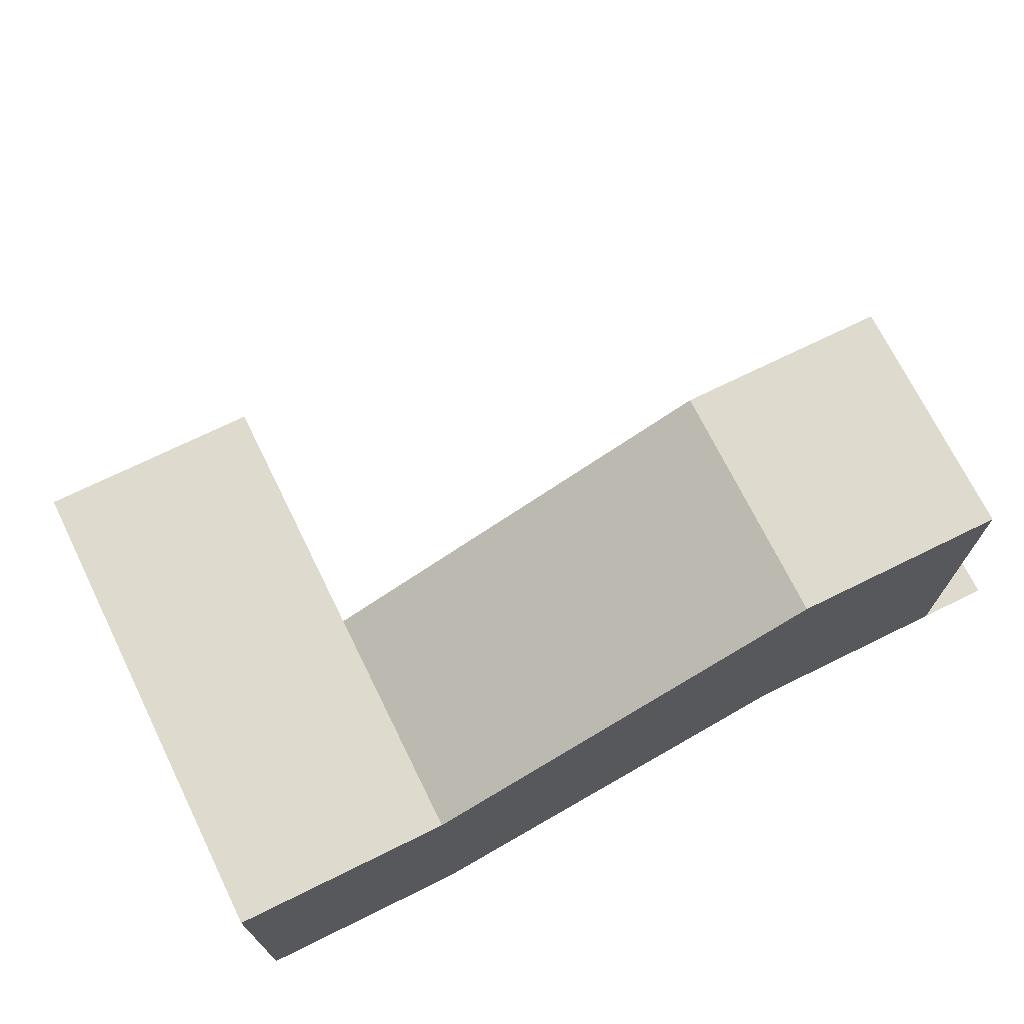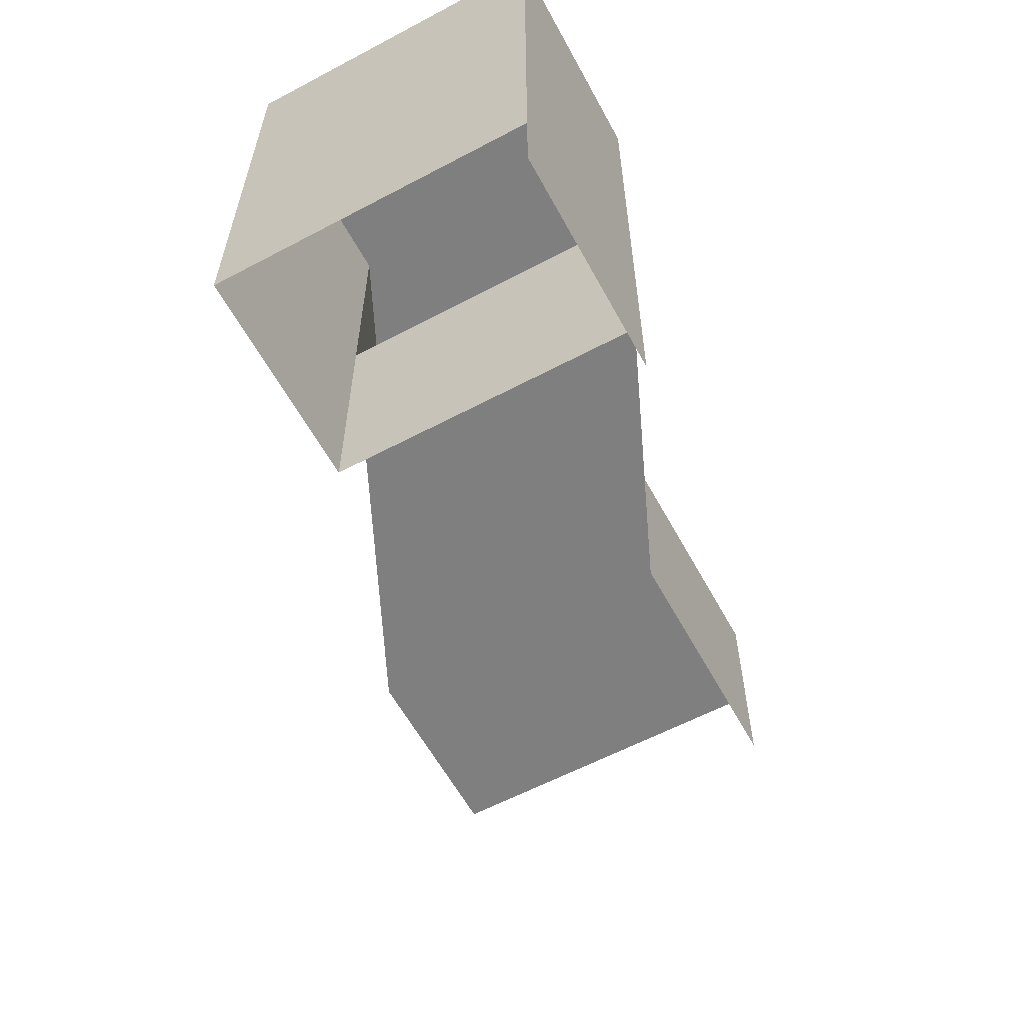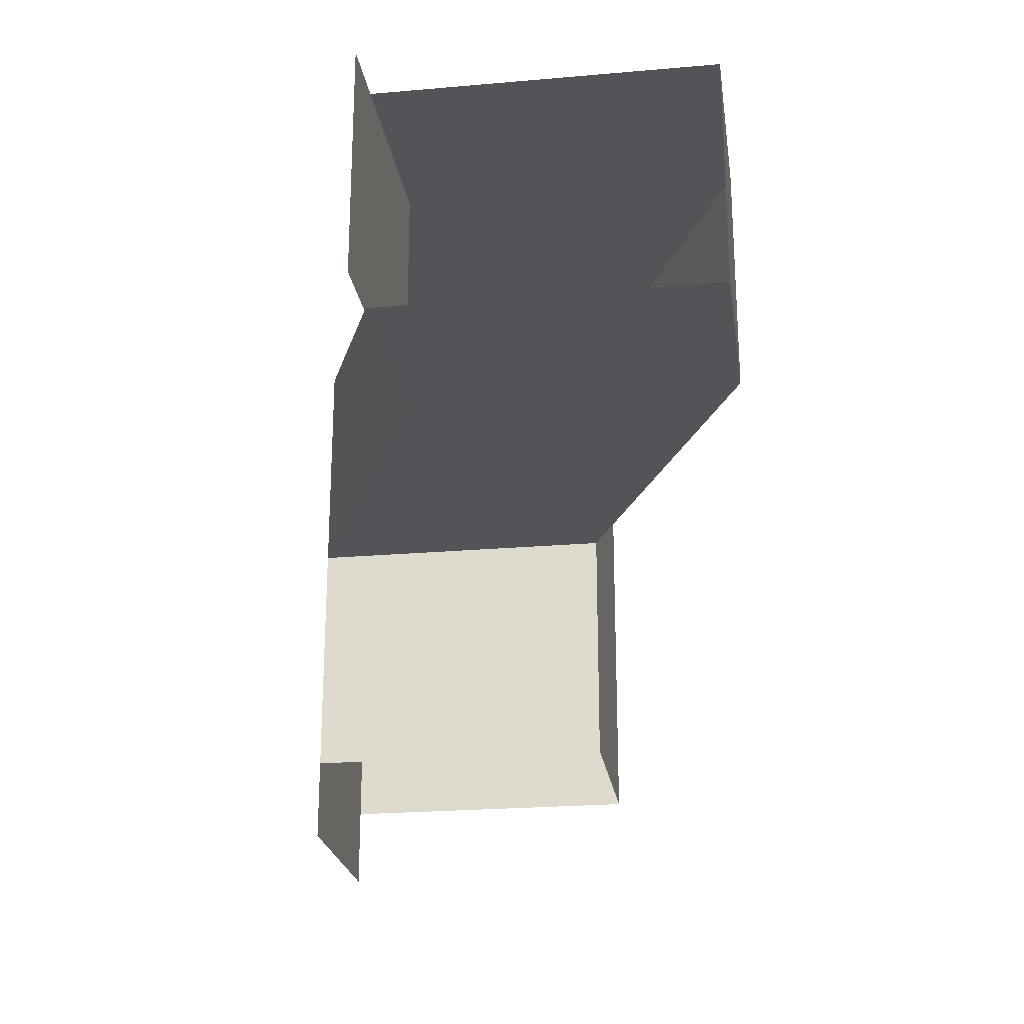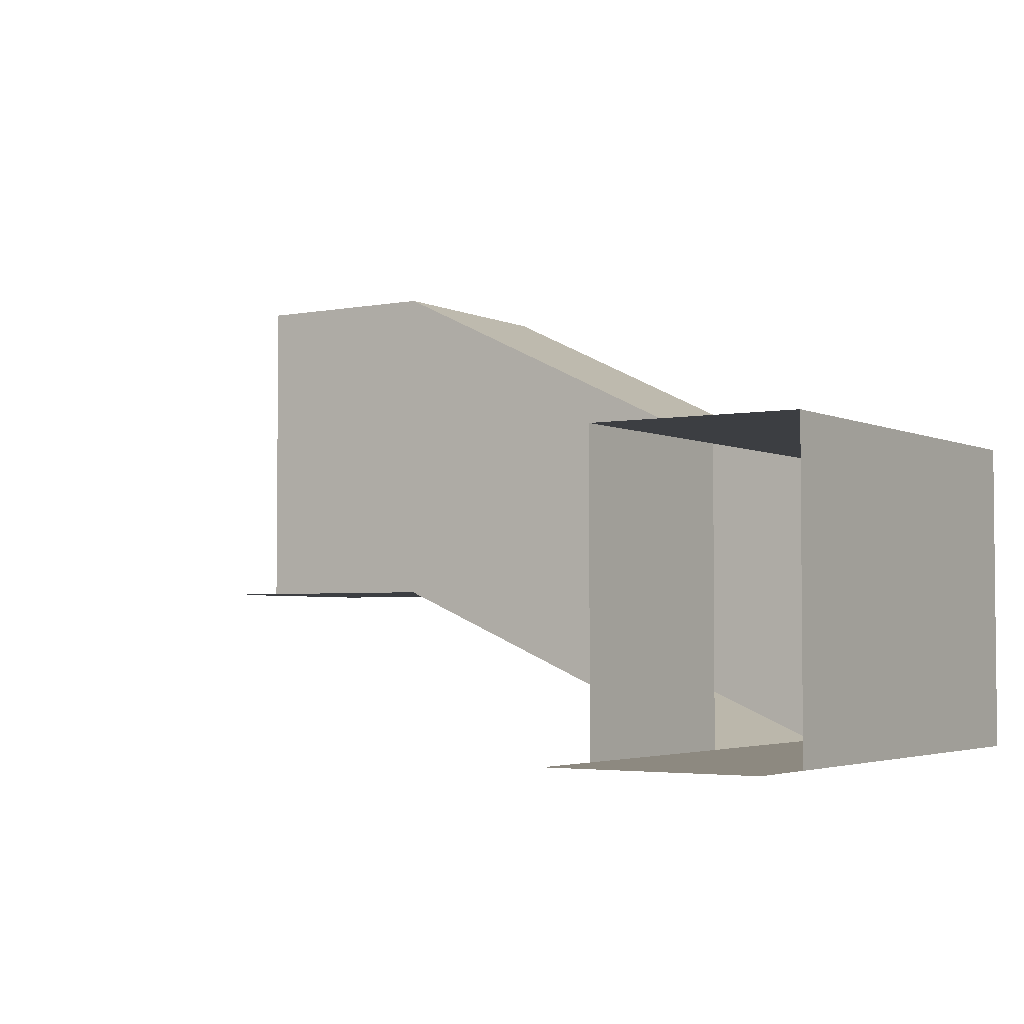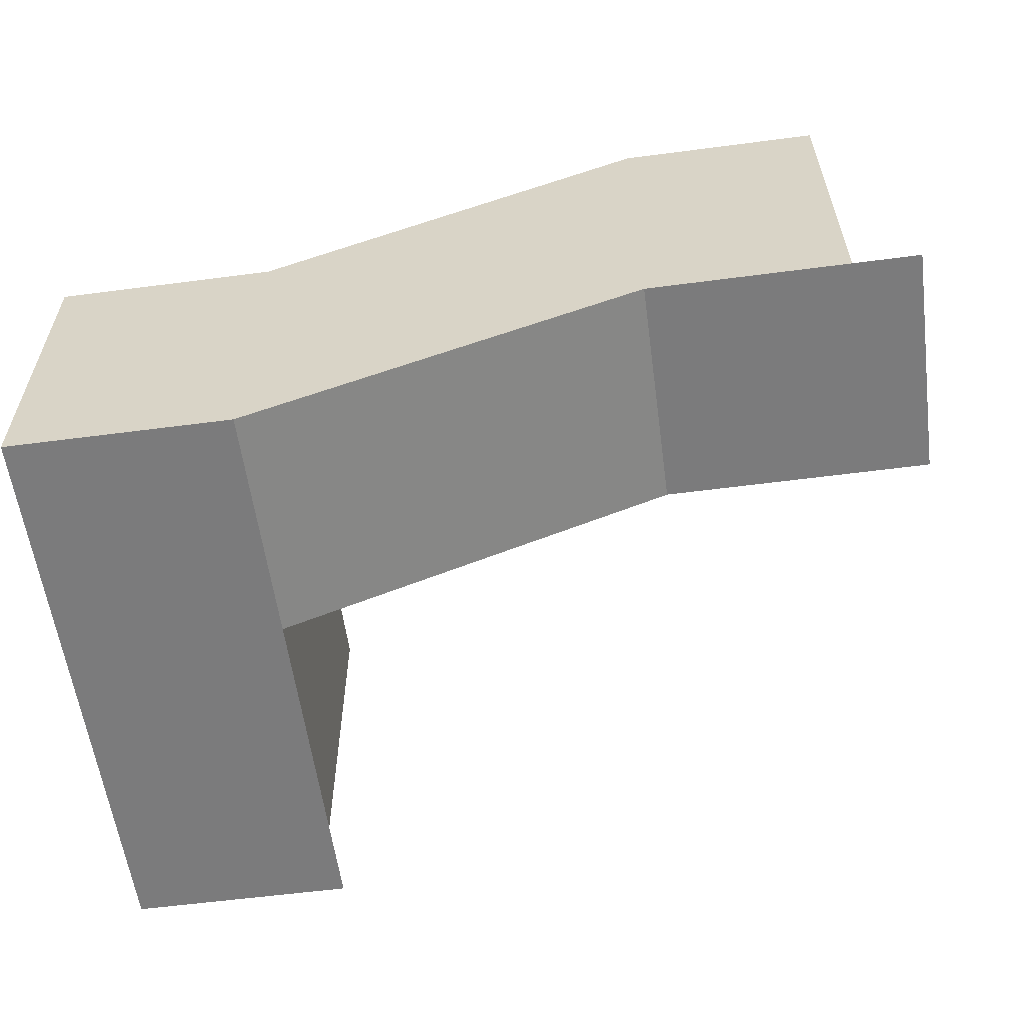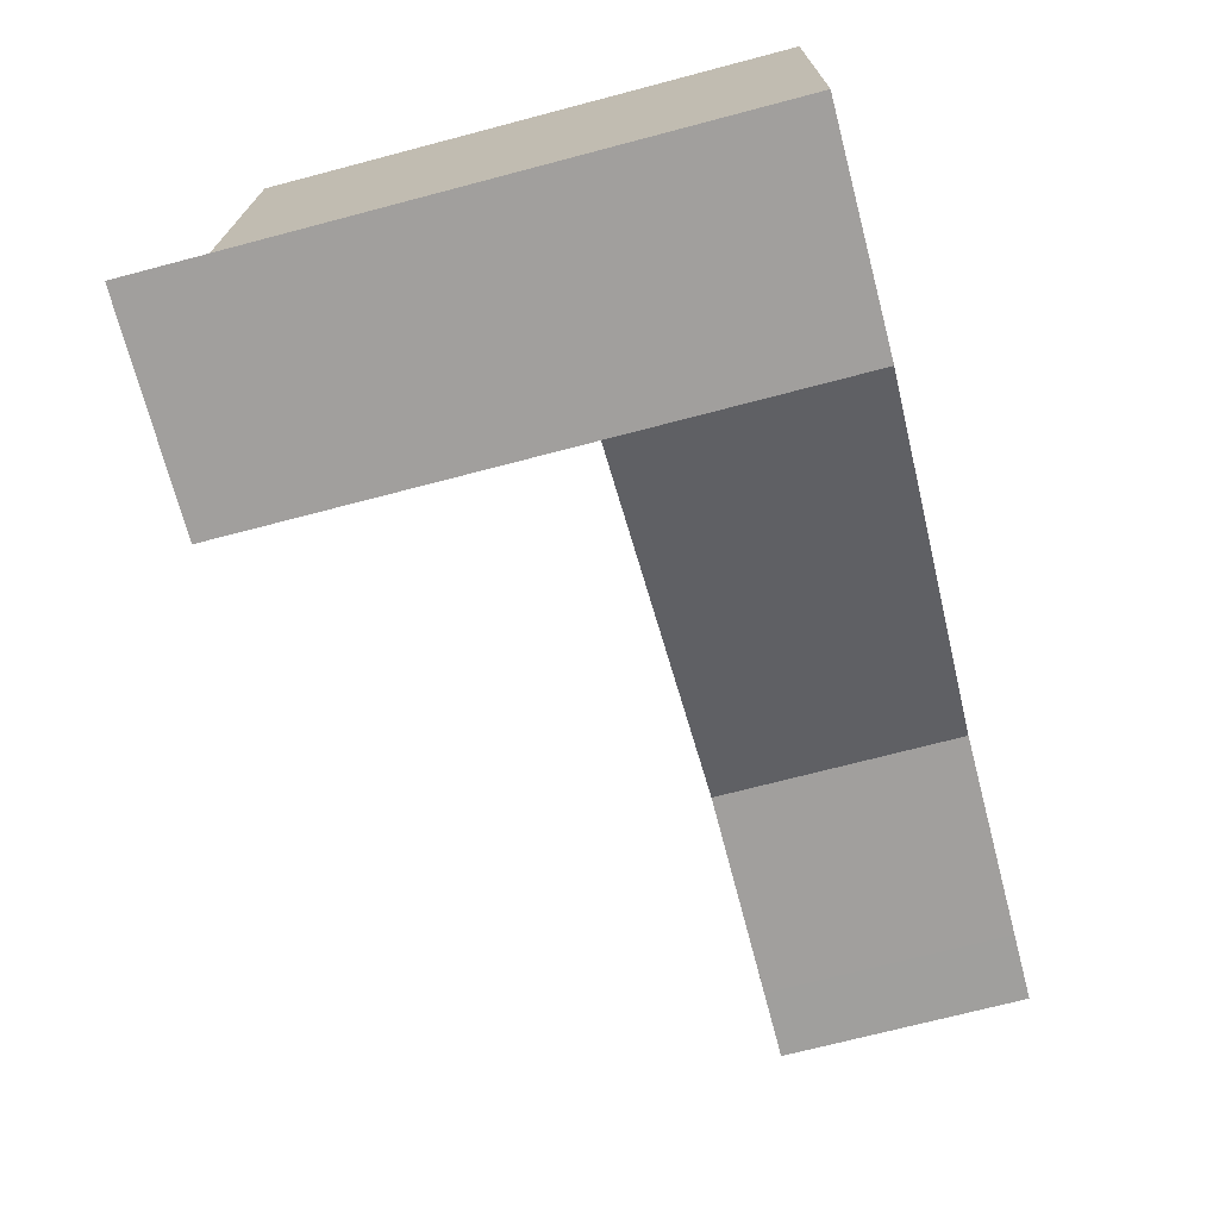
<metadata>
{"format":"obj","ext":"obj","renderer":"f3d","projection":"perspective","resolution":1024,"background":"white","views":[{"elev":71.2,"azim":-26.2,"up":"+Y"},{"elev":-59.9,"azim":-61.5,"up":"+Z"},{"elev":-23.5,"azim":98.3,"up":"+Z"},{"elev":-3.4,"azim":-146.9,"up":"+Y"},{"elev":-58.5,"azim":7.7,"up":"+Y"},{"elev":-71.5,"azim":-75.3,"up":"+Y"}]}
</metadata>
<code>
g pb_Mesh335714
v -1.25 0 1.25
v -4.5 0 1.25
v -1.25 4.75 1.25
v -4.5 4.75 1.25
v -4.5 0 -2.25
v -4.5 0 -6
v -4.5 4.75 -2.25
v -4.5 4.75 -6
v -1.25 0 -6
v -1.25 0 -2.25
v -1.25 4.75 -6
v -1.25 4.75 -2.25
v -1.25 4.75 -2.25
v -4.5 4.75 -2.25
v -1.25 4.75 -6
v -4.5 4.75 -6
v -1.25 0 -6
v -4.5 0 -6
v -1.25 0 -2.25
v -4.5 0 -2.25
v -1.25 4.75 -2.25
v -4.5 4.75 -2.25
v -1.25 4.75 1.25
v -4.5 4.75 1.25
v -4.5 4.75 -2.25
v -4.5 0 -2.25
v -4.5 4.75 1.25
v -4.5 0 1.25
v -4.5 0 -2.25
v -1.25 0 -2.25
v -4.5 0 1.25
v -1.25 0 1.25
v -1.25 0 -2.25
v -1.25 4.75 -2.25
v 4.5 2.5 -2.25
v 4.5 7.5 -2.25
v -1.25 0 1.25
v -1.25 0 -2.25
v 4.5 2.5 1.25
v 4.5 2.5 -2.25
v -1.25 4.75 -2.25
v -1.25 4.75 1.25
v 4.5 7.5 -2.25
v 4.5 7.5 1.25
v -1.25 4.75 1.25
v -1.25 0 1.25
v 4.5 7.5 1.25
v 4.5 2.5 1.25
v 4.5 2.5 -2.25
v 4.5 7.5 -2.25
v 7.5 2.5 -2.25
v 7.5 7.5 -2.25
v 4.5 2.5 1.25
v 4.5 2.5 -2.25
v 7.5 2.5 1.25
v 7.5 2.5 -2.25
v 4.5 7.5 -2.25
v 4.5 7.5 1.25
v 7.5 7.5 -2.25
v 7.5 7.5 1.25
v 4.5 7.5 1.25
v 4.5 2.5 1.25
v 7.5 7.5 1.25
v 7.5 2.5 1.25
v -4.5 0 -6
v -1.25 0 -6
v -4.5 9.918e-05 -7.25
v -1.25 9.918e-05 -7.25
v 7.5 2.5 -2.25
v 7.5 2.5 1.25
v 8.5 2.5 -2.25
v 8.5 2.5 1.25
g pb_Mesh335714_0
f 2 4 3
f 1 2 3
f 6 8 7
f 5 6 7
f 10 12 11
f 9 10 11
f 14 16 15
f 13 14 15
f 18 20 19
f 17 18 19
f 23 22 21
f 23 24 22
f 27 26 25
f 27 28 26
f 31 30 29
f 31 32 30
f 35 34 33
f 35 36 34
f 39 38 37
f 39 40 38
f 43 42 41
f 43 44 42
f 47 46 45
f 47 48 46
f 51 50 49
f 51 52 50
f 55 54 53
f 55 56 54
f 59 58 57
f 59 60 58
f 63 62 61
f 63 64 62
f 65 66 67
f 66 68 67
f 69 70 71
f 70 72 71

</code>
